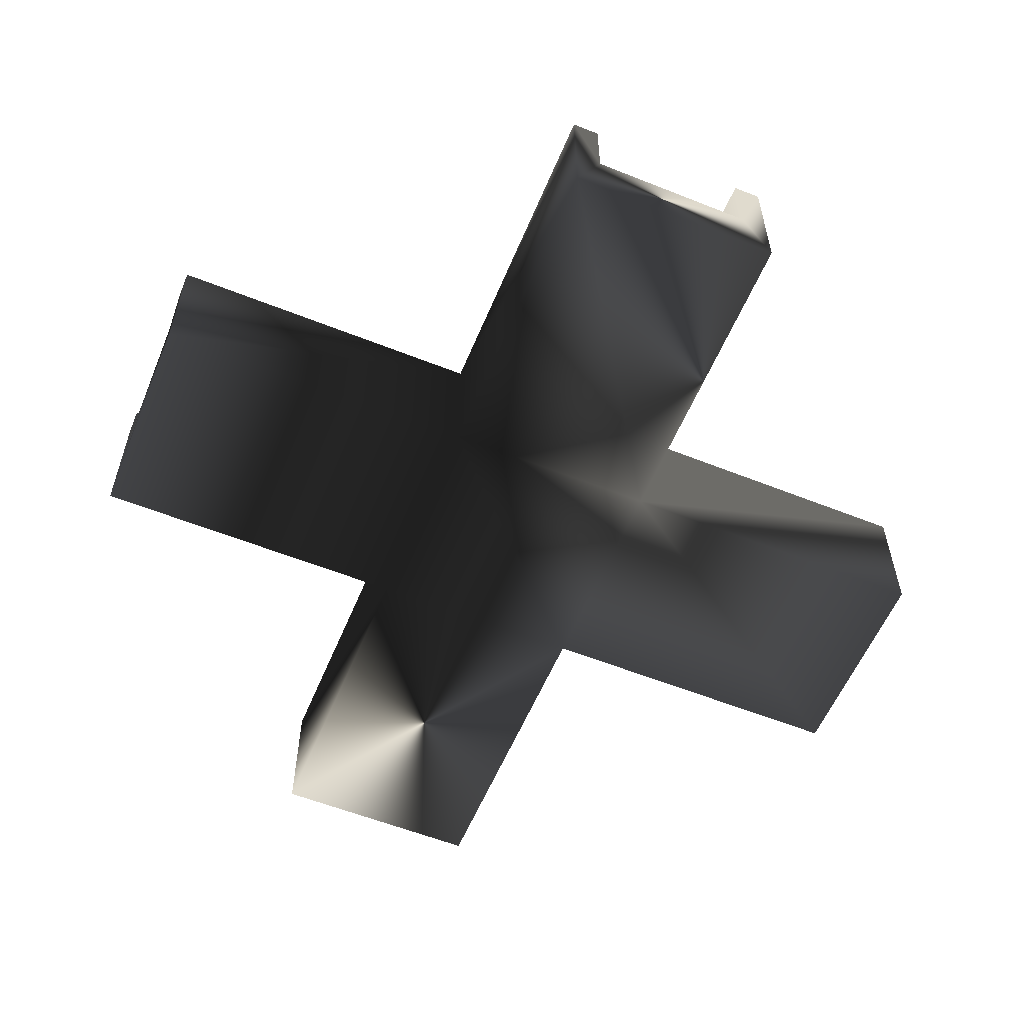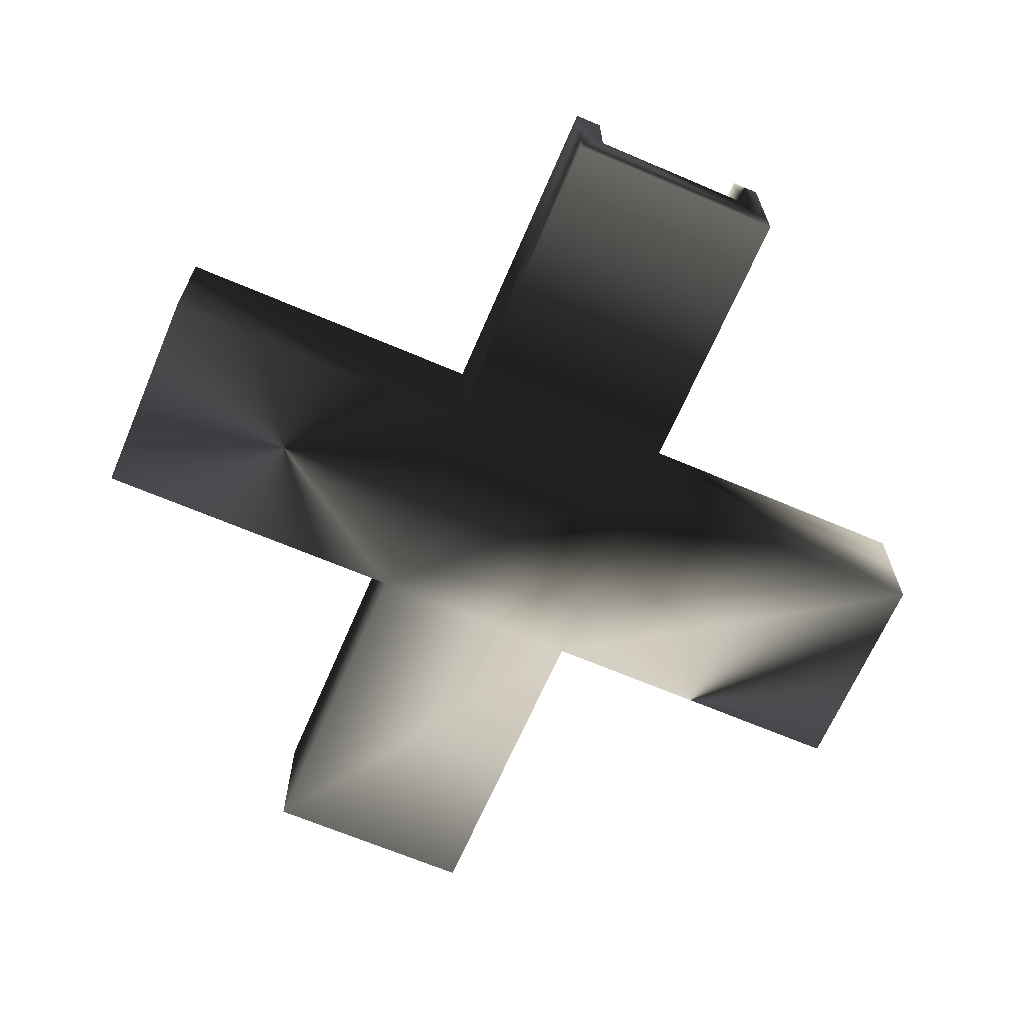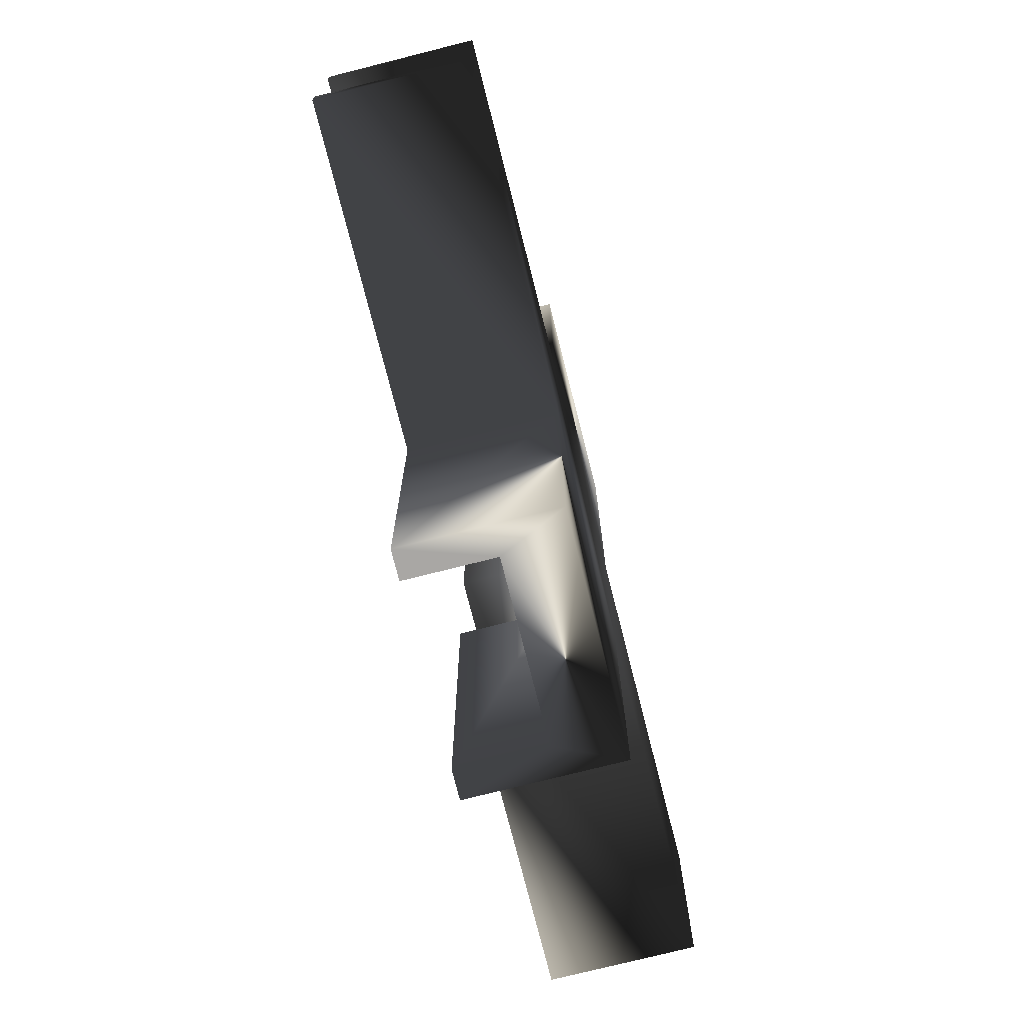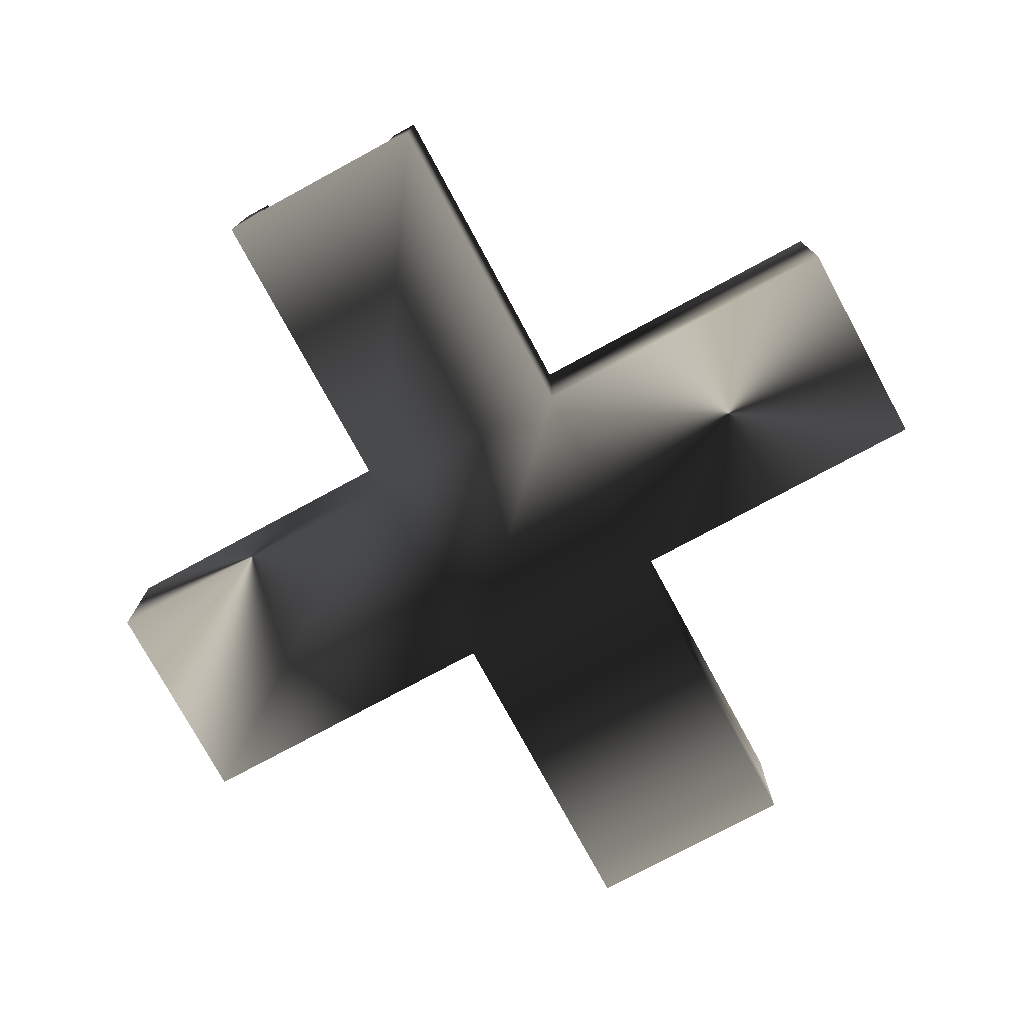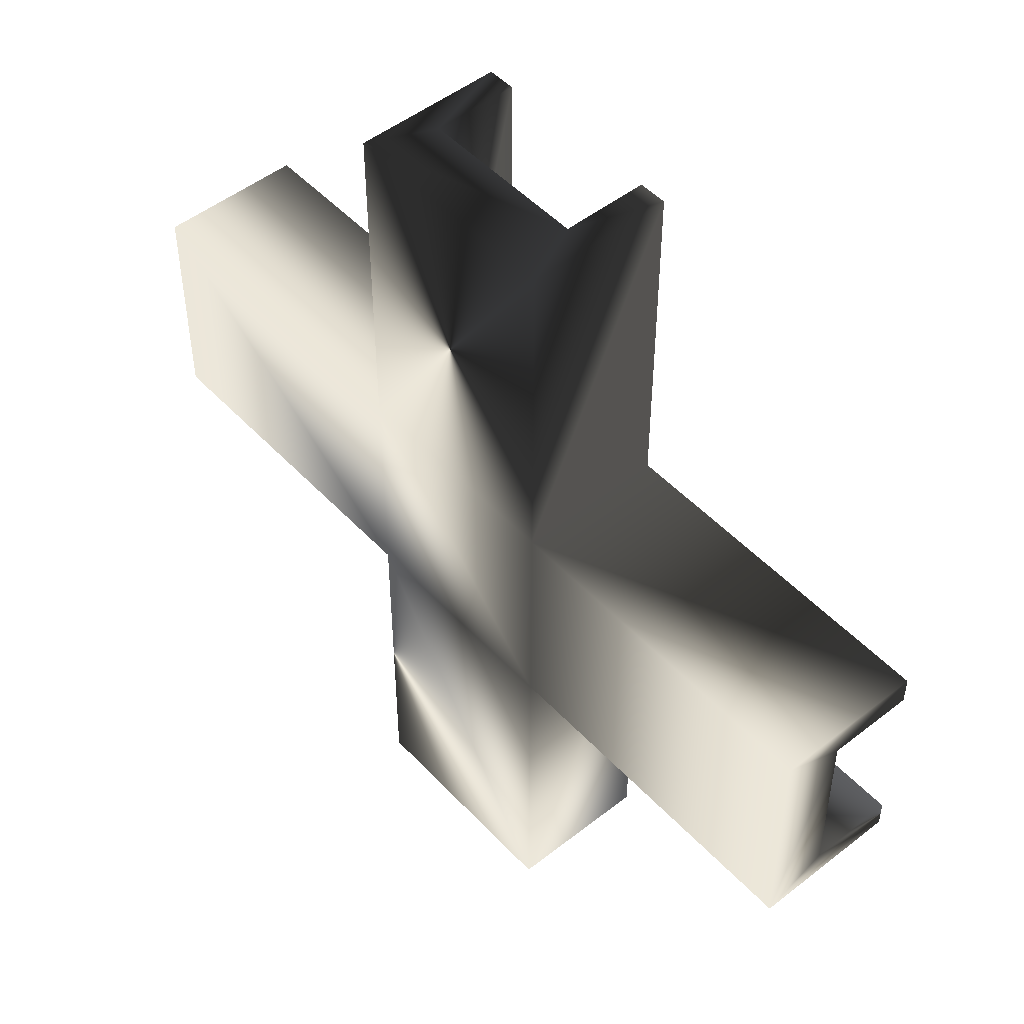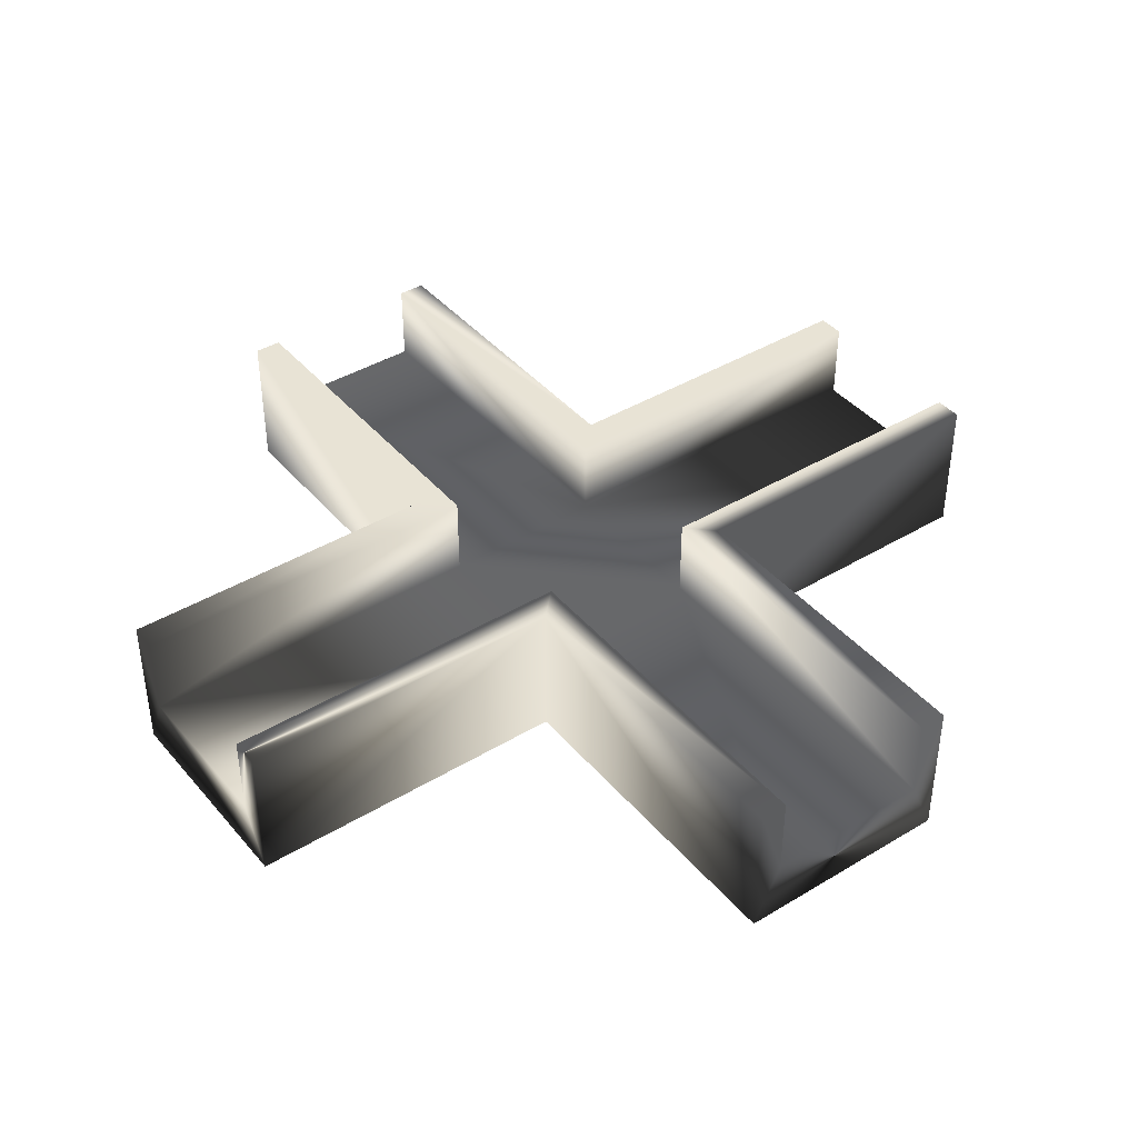
<metadata>
{"format":"obj","ext":"obj","renderer":"f3d","projection":"perspective","resolution":1024,"background":"white","views":[{"elev":-57.6,"azim":157.5,"up":"+Y"},{"elev":-66.5,"azim":66.8,"up":"+Y"},{"elev":-74.8,"azim":-75.8,"up":"+Z"},{"elev":-76.2,"azim":-61.6,"up":"+Y"},{"elev":49.6,"azim":49.1,"up":"+Z"},{"elev":41.1,"azim":143.7,"up":"+Y"}]}
</metadata>
<code>
v -0.125 -0.0375 0.5
v -0.125 -0.0375 -0.5
v 0.5 0.125 0.09375
v 0.125 0.125 0.125
v 0.09375 0.125 0.09375
v 0.09375 0.125 0.5
v 0.125 0.125 0.5
v -0.125 0.125 0.125
v -0.09375 0.125 0.5
v -0.5 0.125 0.125
v 0.125 0.125 -0.125
v -0.5 0.125 -0.09375
v -0.09375 0.125 -0.09375
v 0.125 -0.0375 0.125
v 0.125 -0.0375 -0.125
v 0.09375 0.125 -0.5
v 0.09375 0.03125 -0.5
v 0.125 0.125 -0.5
v -0.09375 0.03125 -0.5
v -0.125 0.125 -0.5
v -0.125 0.125 0.5
v -0.09375 0.03125 0.5
v 0.125 -0.0375 0.5
v 0.09375 0.03125 0.5
v -0.5 0.03125 0.09375
v -0.5 0.03125 -0.09375
v -0.5 -0.0375 0.125
v 0.5 -0.0375 -0.125
v 0.5 -0.0375 0.125
v 0.5 0.03125 0.09375
v 0.5 0.125 0.125
v 0.5 0.125 -0.125
v -0.5 0.125 -0.125
v -0.125 0.125 -0.125
v -0.125 -0.0375 -0.125
v -0.09375 0.03125 0.09375
v -0.09375 0.125 -0.5
v -0.09375 0.03125 -0.09375
v 0.09375 0.03125 -0.09375
v 0.09375 0.03125 0.09375
v 0.09375 0.125 -0.09375
v 0.5 0.125 -0.09375
v 0.5 0.03125 -0.09375
v -0.09375 0.125 0.09375
v -0.5 0.125 0.09375
v -0.5 -0.0375 -0.125
v -0.125 -0.0375 0.125
v 0.125 -0.0375 -0.5
f 1 8 47
f 8 1 21
f 35 20 2
f 20 35 34
f 3 4 31
f 5 4 3
f 6 4 5
f 4 6 7
f 44 8 9
f 45 8 44
f 8 45 10
f 9 8 21
f 18 16 11
f 11 42 32
f 11 41 42
f 41 11 16
f 34 37 20
f 37 34 13
f 12 34 33
f 34 12 13
f 7 14 4
f 14 7 23
f 11 48 18
f 48 11 15
f 18 17 16
f 17 48 19
f 48 17 18
f 19 20 37
f 19 2 20
f 2 19 48
f 21 22 9
f 22 1 24
f 1 22 21
f 24 7 6
f 24 23 7
f 23 24 1
f 46 26 33
f 46 25 26
f 27 25 46
f 10 25 27
f 25 10 45
f 33 26 12
f 3 31 30
f 43 32 42
f 32 43 28
f 30 28 43
f 30 29 28
f 29 30 31
f 14 31 4
f 31 14 29
f 27 8 10
f 8 27 47
f 28 11 32
f 11 28 15
f 35 33 34
f 33 35 46
f 9 36 44
f 36 9 22
f 13 19 37
f 19 13 38
f 24 5 40
f 5 24 6
f 39 16 17
f 16 39 41
f 26 36 38
f 36 26 25
f 38 39 17
f 39 38 40
f 38 17 19
f 36 40 38
f 40 36 24
f 24 36 22
f 39 30 43
f 30 39 40
f 39 42 41
f 42 39 43
f 26 13 12
f 13 26 38
f 30 5 3
f 5 30 40
f 36 45 44
f 45 36 25
f 27 35 47
f 35 27 46
f 47 14 23
f 14 47 15
f 47 23 1
f 35 15 47
f 15 35 48
f 48 35 2
f 14 28 29
f 28 14 15

</code>
